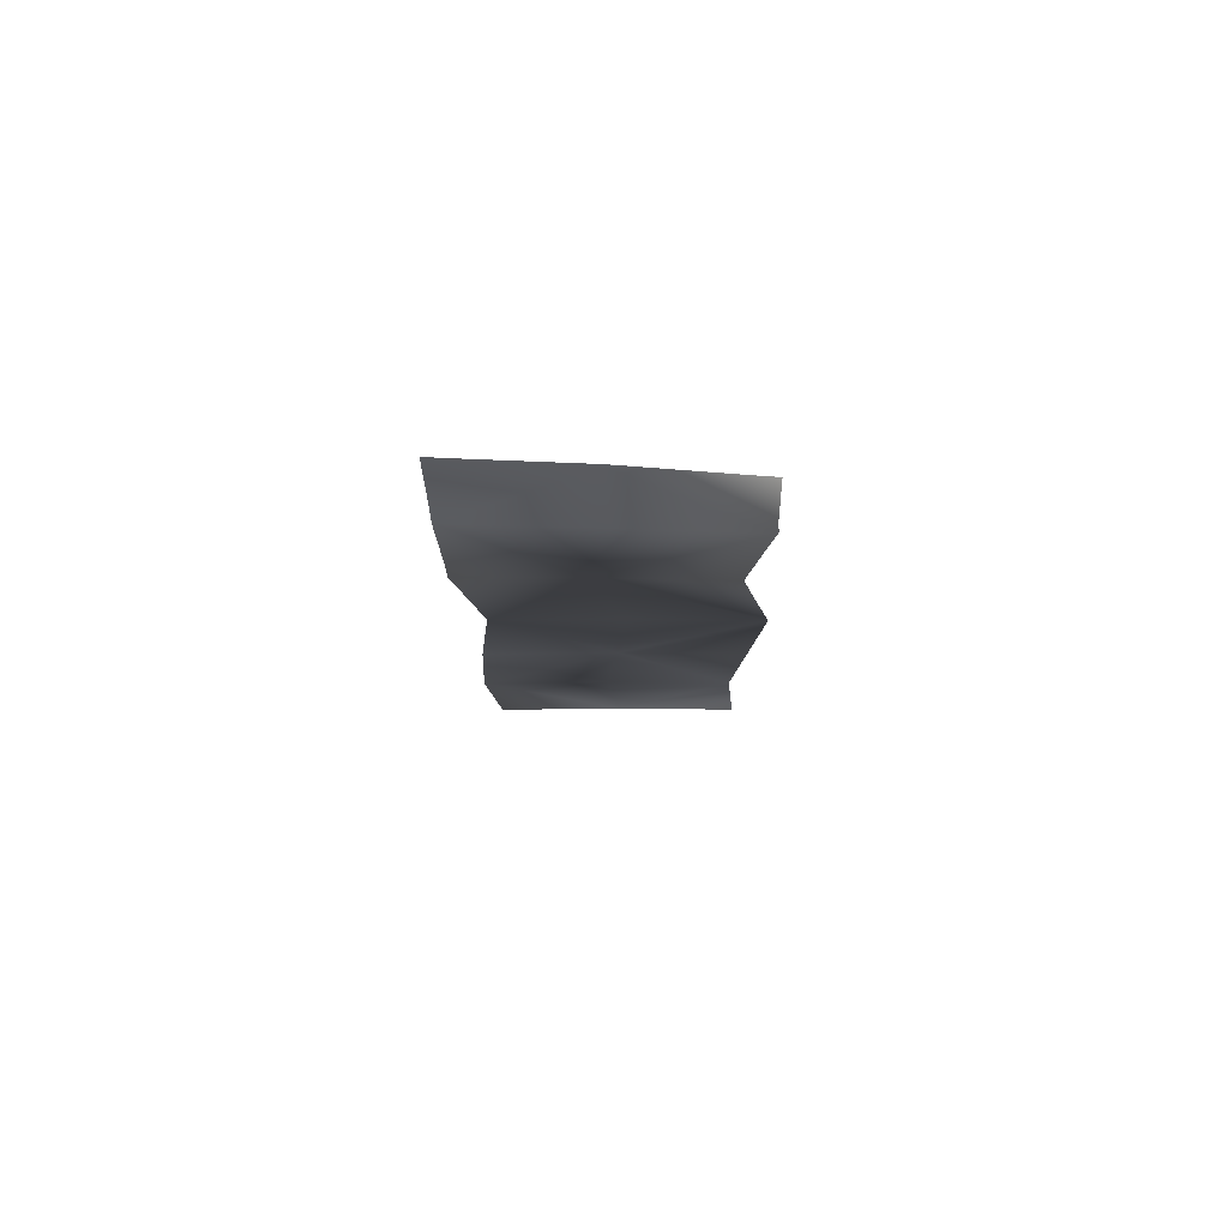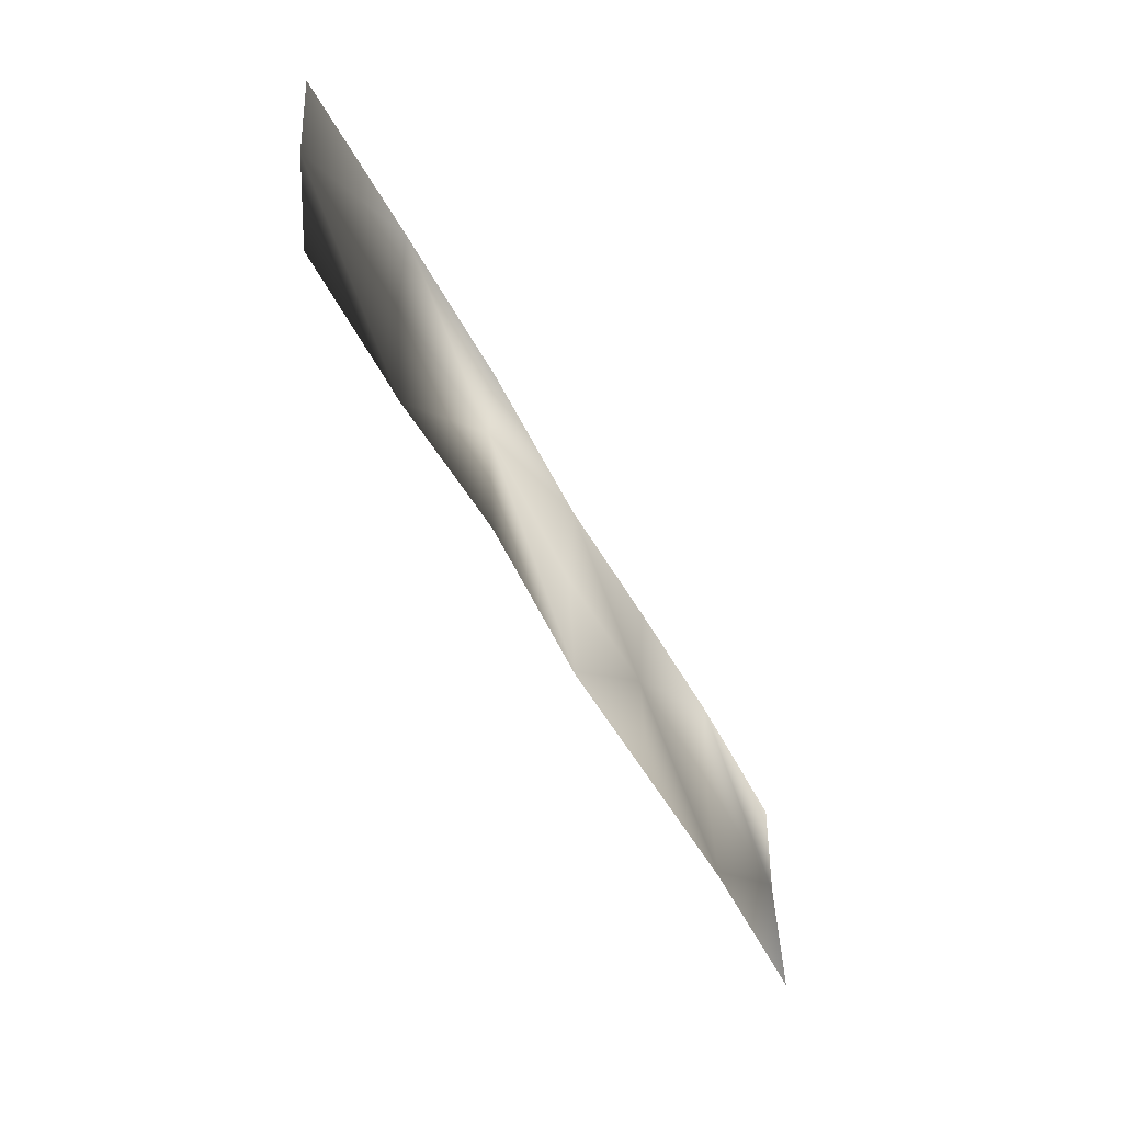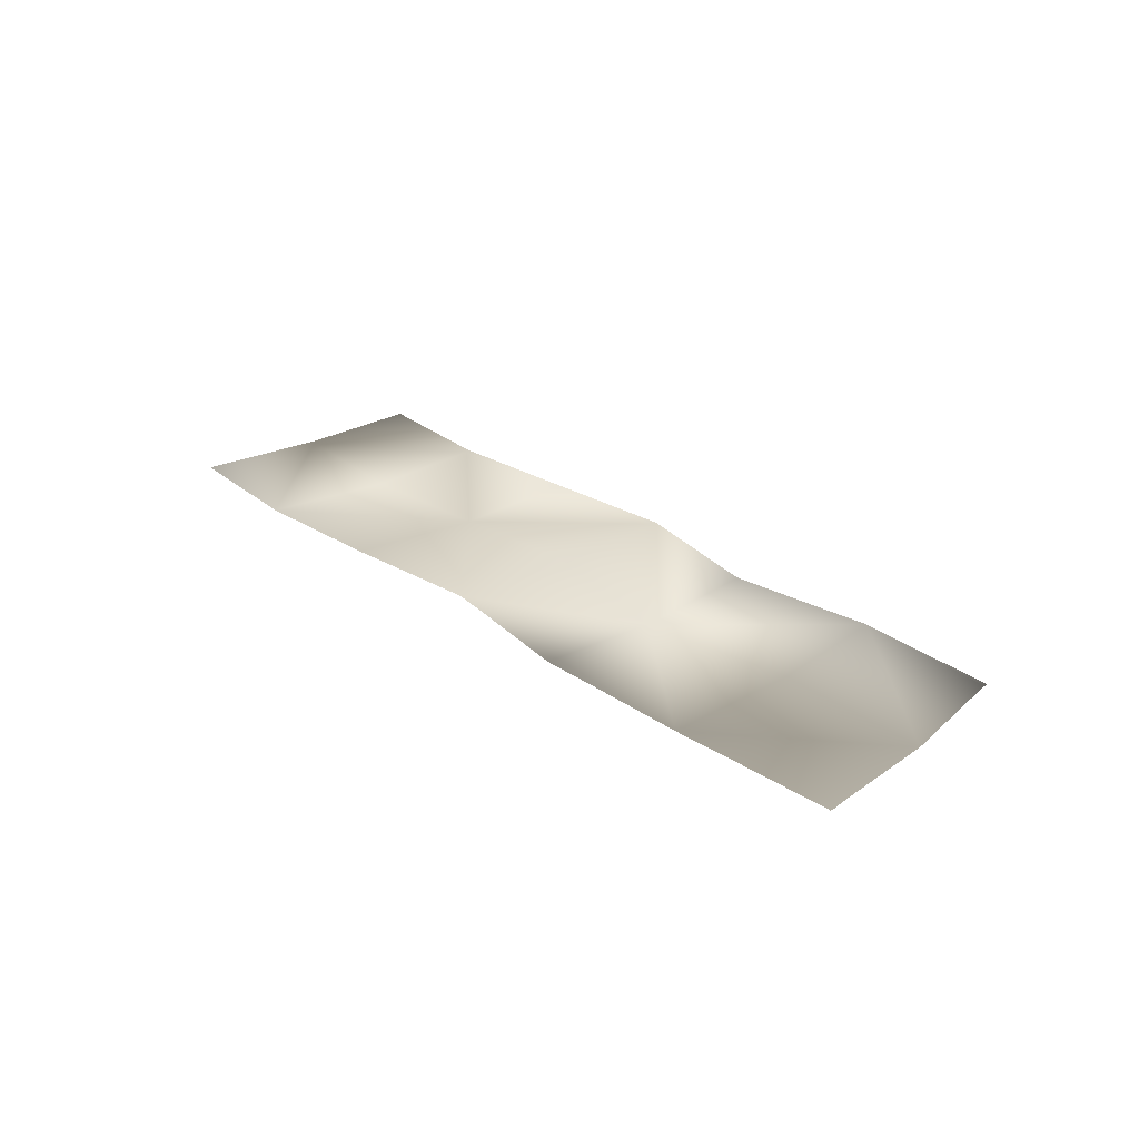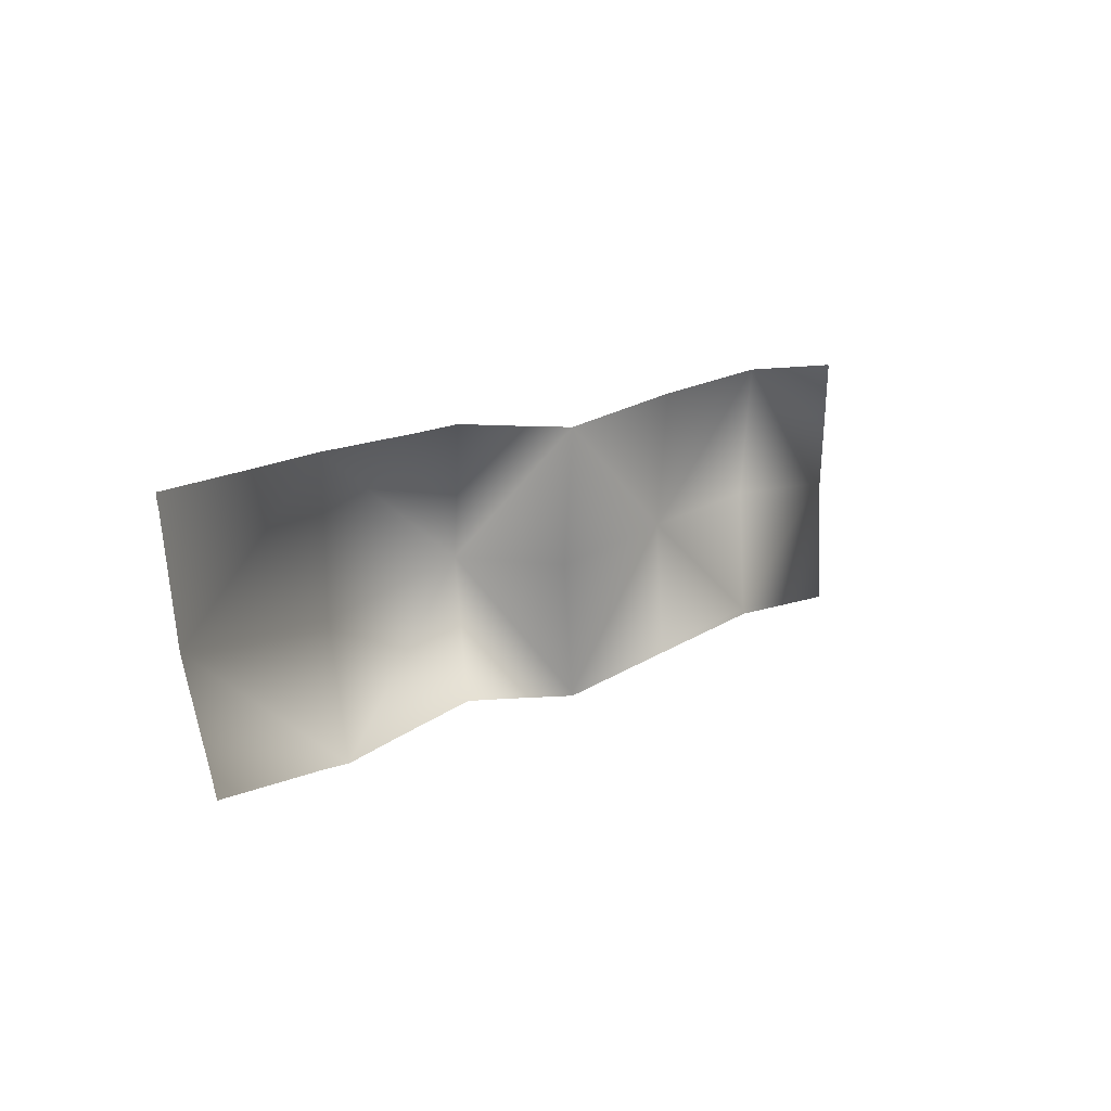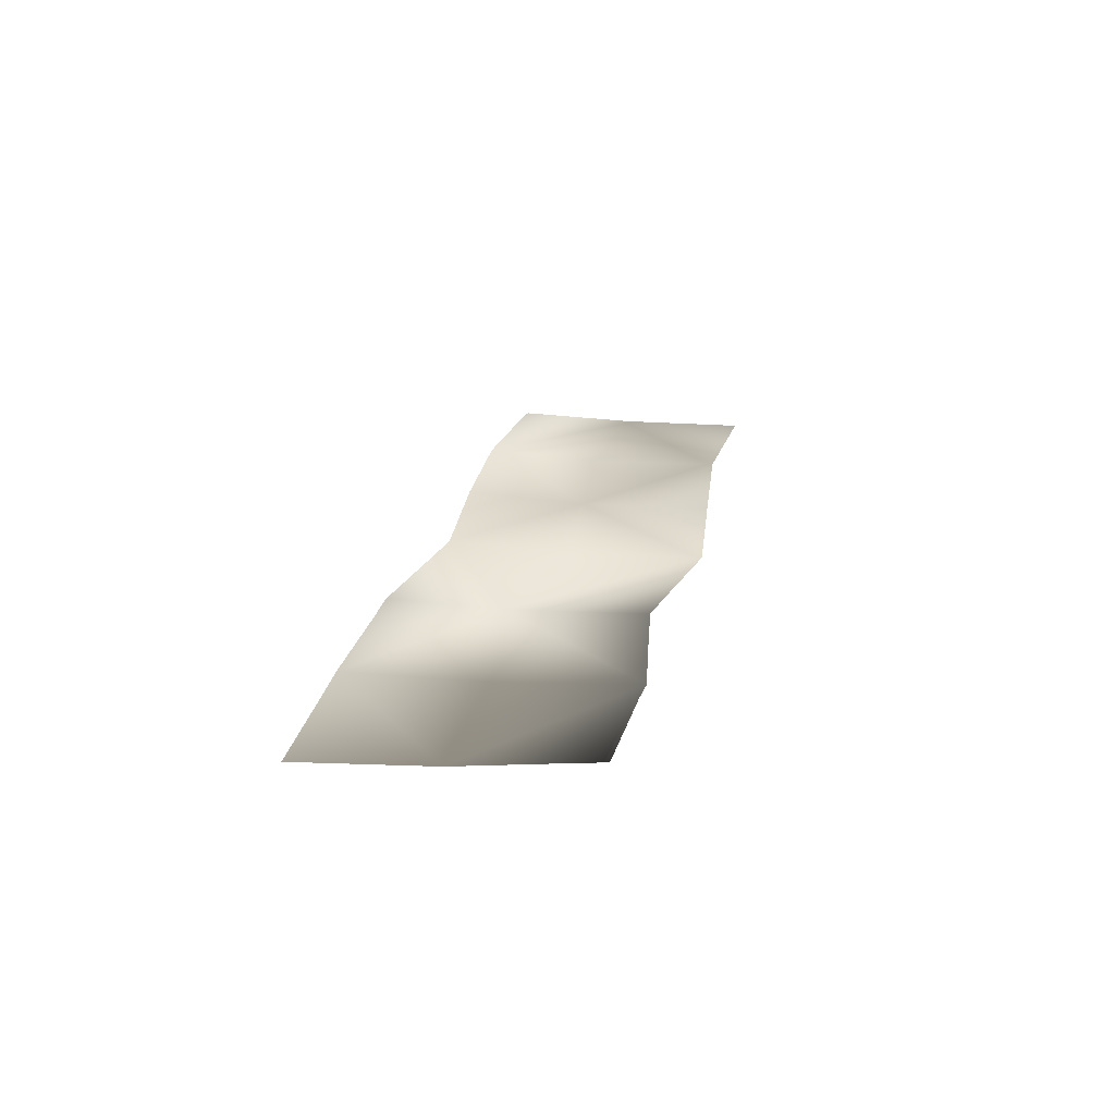
<metadata>
{"format":"obj","ext":"obj","renderer":"f3d","projection":"perspective","resolution":1024,"background":"white","views":[{"elev":-13.6,"azim":89.6,"up":"+Y"},{"elev":-56.2,"azim":118.4,"up":"+Z"},{"elev":25.3,"azim":48.5,"up":"+Y"},{"elev":14.2,"azim":129.7,"up":"+Z"},{"elev":22.1,"azim":100.3,"up":"+Y"}]}
</metadata>
<code>
g rfall_billows04
v 1.06e+04 -26.36 -5770
v 1.062e+04 -26.38 -5913
v 1.045e+04 -26.36 -5927
v 1.044e+04 -26.27 -5783
v 1.061e+04 -26.32 -6057
v 1.044e+04 -26.45 -6071
v 1.06e+04 -26.36 -5770
v 1.076e+04 -26.38 -5778
v 1.077e+04 -26.41 -5923
v 1.062e+04 -26.38 -5913
v 1.093e+04 -26.38 -5787
v 1.094e+04 -26.33 -5931
v 1.093e+04 -26.42 -6078
v 1.077e+04 -26.37 -6067
v 1.061e+04 -26.32 -6057
v 1.093e+04 -26.38 -5787
v 1.11e+04 -26.39 -5759
v 1.11e+04 -26.48 -5892
v 1.094e+04 -26.33 -5931
v 1.129e+04 -26.45 -5759
v 1.128e+04 -26.49 -5914
v 1.126e+04 -26.44 -6060
v 1.109e+04 -26.37 -6041
v 1.093e+04 -26.42 -6078
v 1.129e+04 -26.45 -5759
v 1.147e+04 -26.42 -5765
v 1.145e+04 -26.42 -5906
v 1.128e+04 -26.49 -5914
v 1.126e+04 -26.44 -6060
v 1.142e+04 -26.31 -6050
v 1.06e+04 -26.34 -5768
v 1.062e+04 -26.37 -5910
v 1.045e+04 -26.35 -5926
v 1.044e+04 -26.25 -5782
v 1.061e+04 -26.31 -6054
v 1.044e+04 -26.44 -6069
v 1.06e+04 -26.34 -5768
v 1.076e+04 -26.36 -5776
v 1.078e+04 -26.39 -5920
v 1.062e+04 -26.37 -5910
v 1.093e+04 -26.37 -5788
v 1.094e+04 -26.32 -5931
v 1.093e+04 -26.4 -6077
v 1.077e+04 -26.36 -6065
v 1.061e+04 -26.31 -6054
v 1.093e+04 -26.37 -5788
v 1.11e+04 -26.37 -5759
v 1.111e+04 -26.47 -5890
v 1.094e+04 -26.32 -5931
v 1.129e+04 -26.43 -5758
v 1.128e+04 -26.48 -5914
v 1.126e+04 -26.42 -6060
v 1.109e+04 -26.36 -6041
v 1.093e+04 -26.4 -6077
v 1.129e+04 -26.43 -5758
v 1.147e+04 -26.4 -5764
v 1.145e+04 -26.41 -5906
v 1.128e+04 -26.48 -5914
v 1.126e+04 -26.42 -6060
v 1.142e+04 -26.29 -6048
f 27 30 29
f 27 25 26
f 25 27 28
f 29 28 27
f 9 8 11
f 8 9 7
f 10 7 9
f 11 12 9
f 13 9 12
f 9 15 10
f 15 9 14
f 13 14 9
f 18 17 20
f 17 18 16
f 19 16 18
f 20 21 18
f 22 18 21
f 18 24 19
f 24 18 23
f 22 23 18
f 39 42 43
f 42 39 41
f 38 41 39
f 39 37 38
f 37 39 40
f 39 45 40
f 45 39 44
f 43 44 39
f 48 47 50
f 47 48 46
f 49 46 48
f 50 51 48
f 52 48 51
f 48 54 49
f 54 48 53
f 52 53 48
f 3 5 6
f 5 3 2
f 1 2 3
f 3 4 1
f 31 33 34
f 33 31 32
f 33 35 36
f 35 33 32
f 57 55 56
f 55 57 58
f 59 58 57
f 57 60 59
v 1.06e+04 -26.32 -5766
v 1.062e+04 -26.35 -5908
v 1.046e+04 -26.33 -5924
v 1.044e+04 -26.23 -5780
v 1.061e+04 -26.29 -6051
v 1.044e+04 -26.42 -6068
v 1.076e+04 -26.35 -5773
v 1.078e+04 -26.37 -5917
v 1.093e+04 -26.35 -5787
v 1.094e+04 -26.3 -5930
v 1.078e+04 -26.37 -5917
v 1.076e+04 -26.35 -5773
v 1.093e+04 -26.38 -6074
v 1.077e+04 -26.34 -6061
v 1.077e+04 -26.34 -6061
v 1.11e+04 -26.35 -5760
v 1.111e+04 -26.45 -5889
v 1.129e+04 -26.42 -5758
v 1.128e+04 -26.46 -5915
v 1.111e+04 -26.45 -5889
v 1.11e+04 -26.35 -5760
v 1.126e+04 -26.41 -6061
v 1.109e+04 -26.34 -6040
v 1.109e+04 -26.34 -6040
v 1.147e+04 -26.39 -5763
v 1.146e+04 -26.39 -5906
v 1.142e+04 -26.28 -6045
f 61 67 68
f 61 63 64
f 63 61 62
f 68 62 61
f 62 68 65
f 75 65 68
f 63 65 66
f 65 63 62
f 71 73 74
f 73 71 70
f 69 70 71
f 70 69 77
f 76 77 69
f 77 73 70
f 73 77 84
f 71 72 69
f 86 78 85
f 78 86 79
f 82 79 86
f 79 82 80
f 83 80 82
f 80 78 79
f 78 80 81
f 86 87 82

</code>
